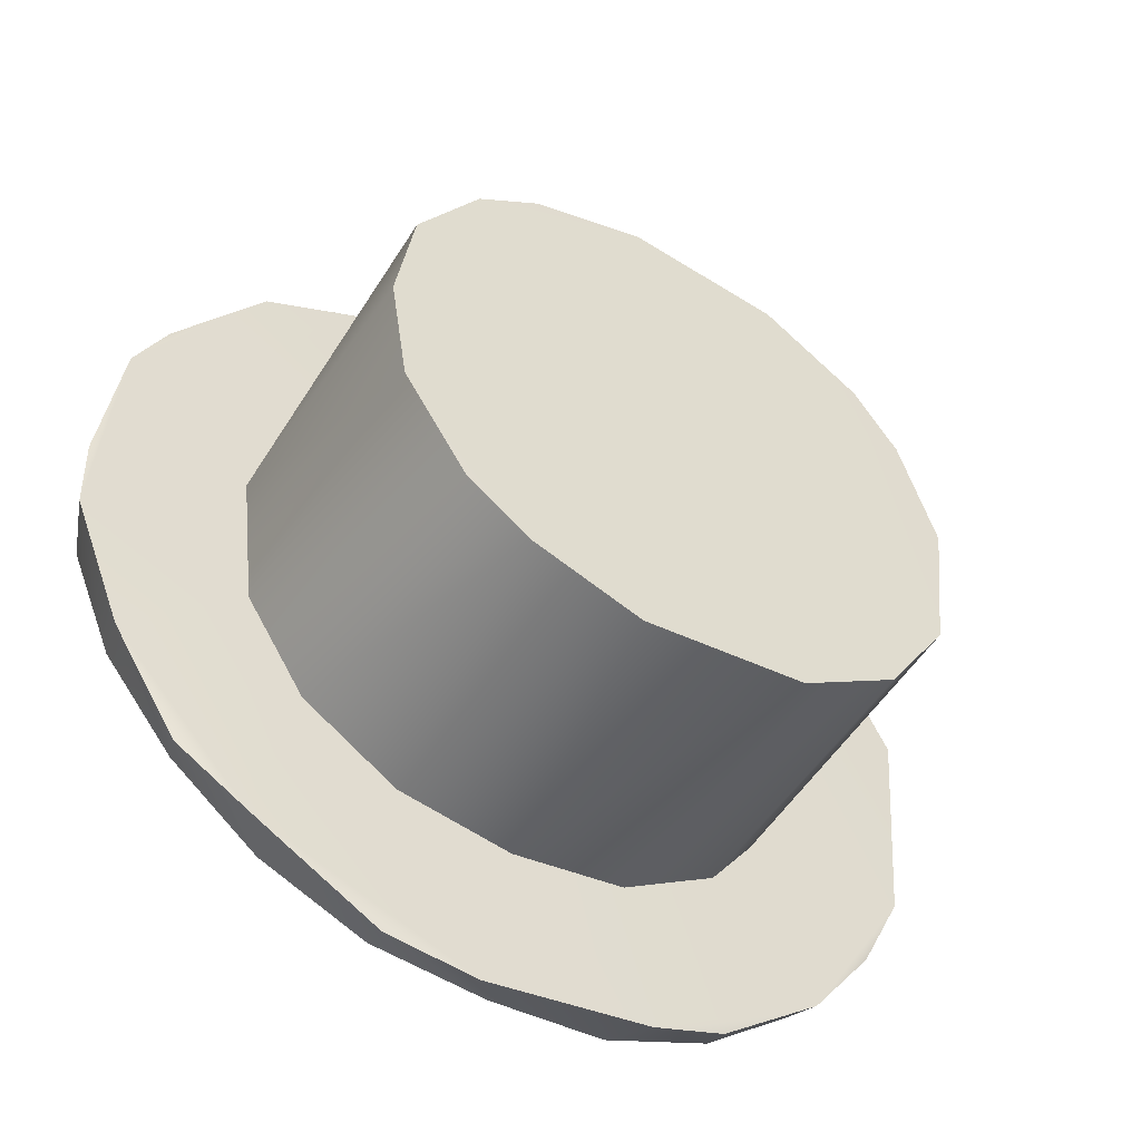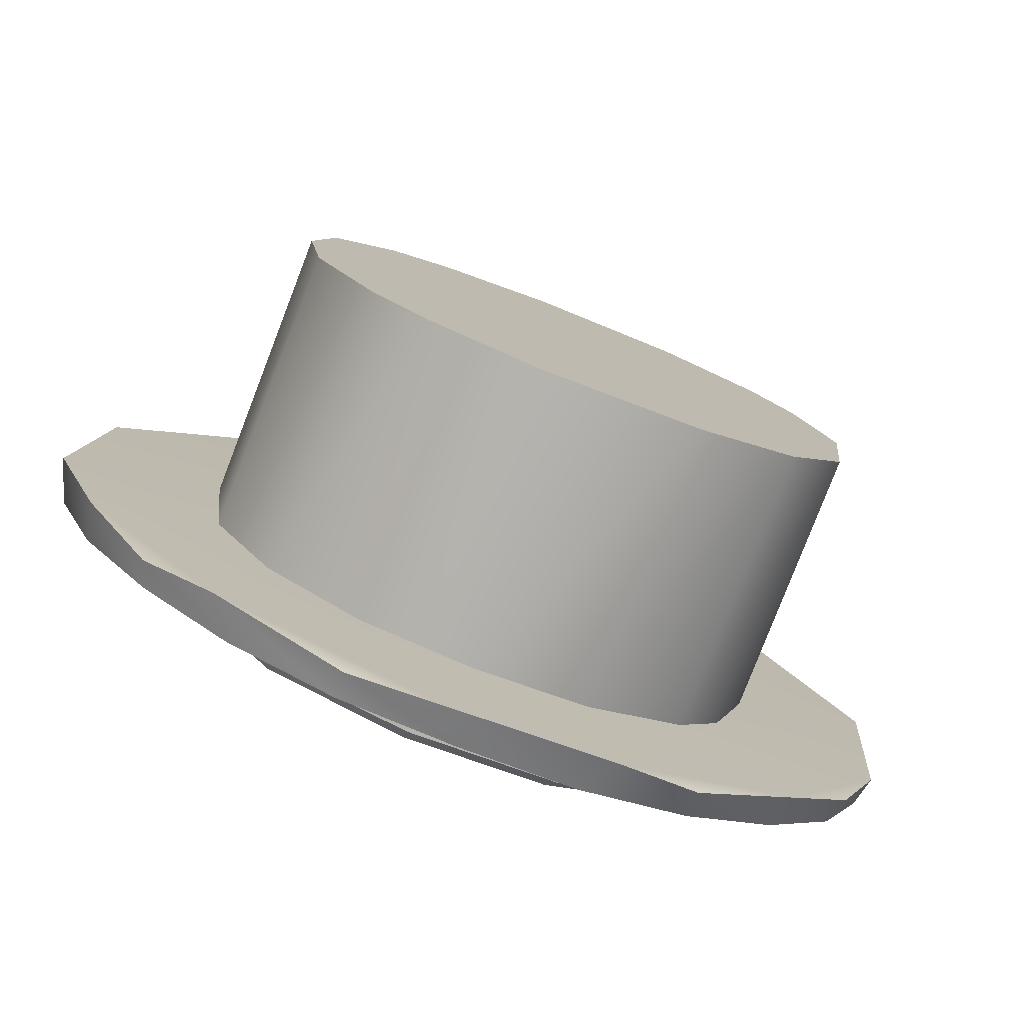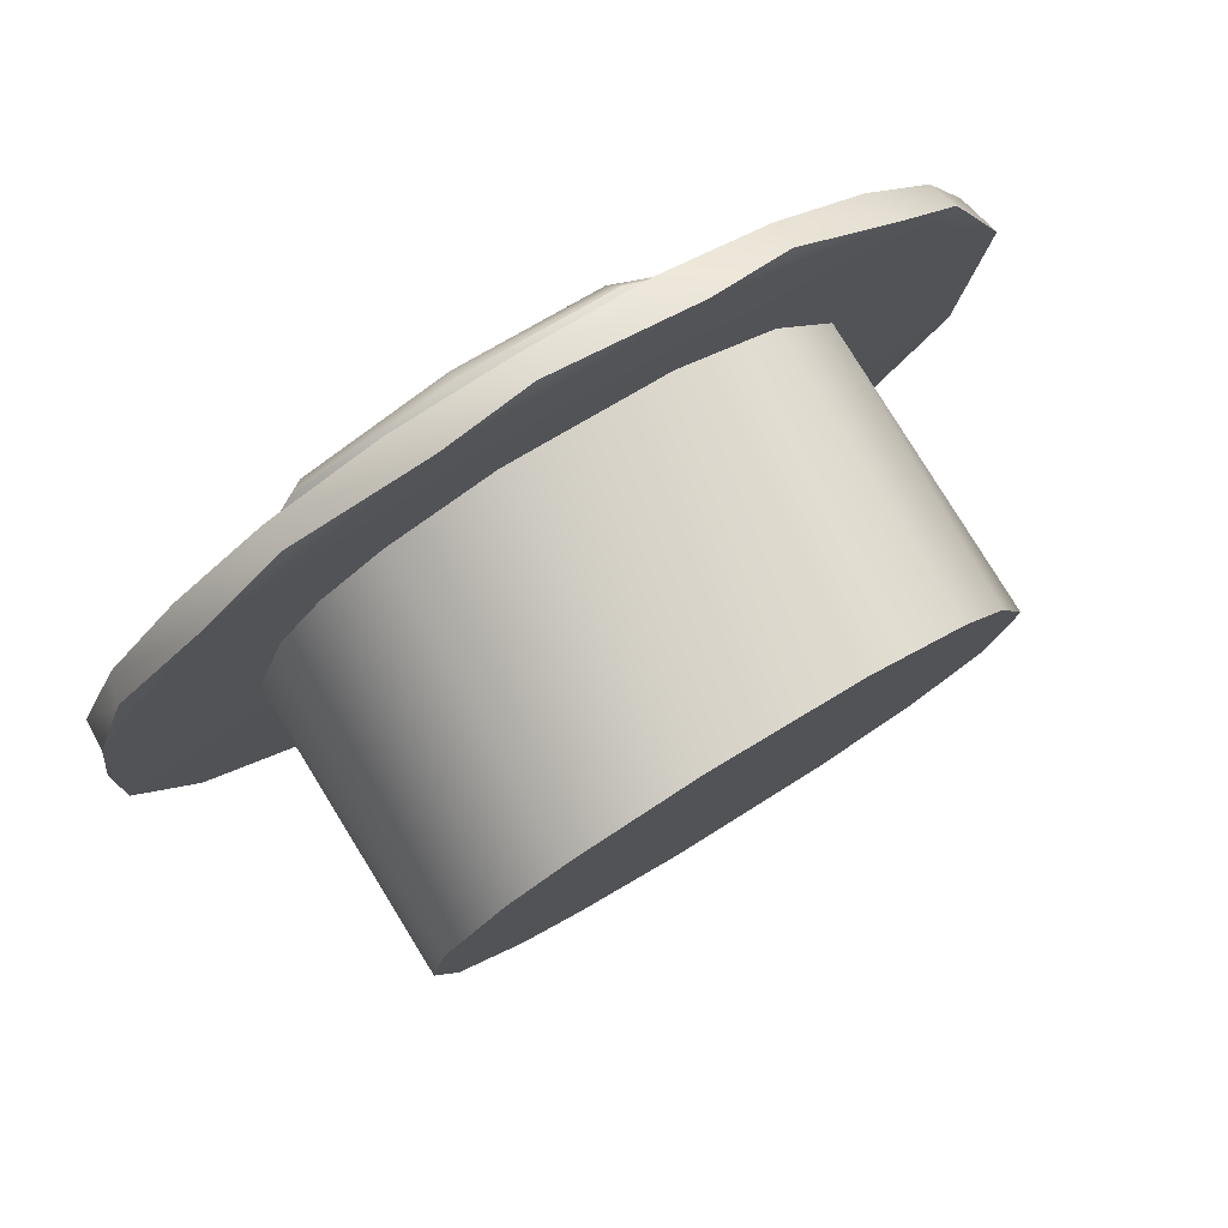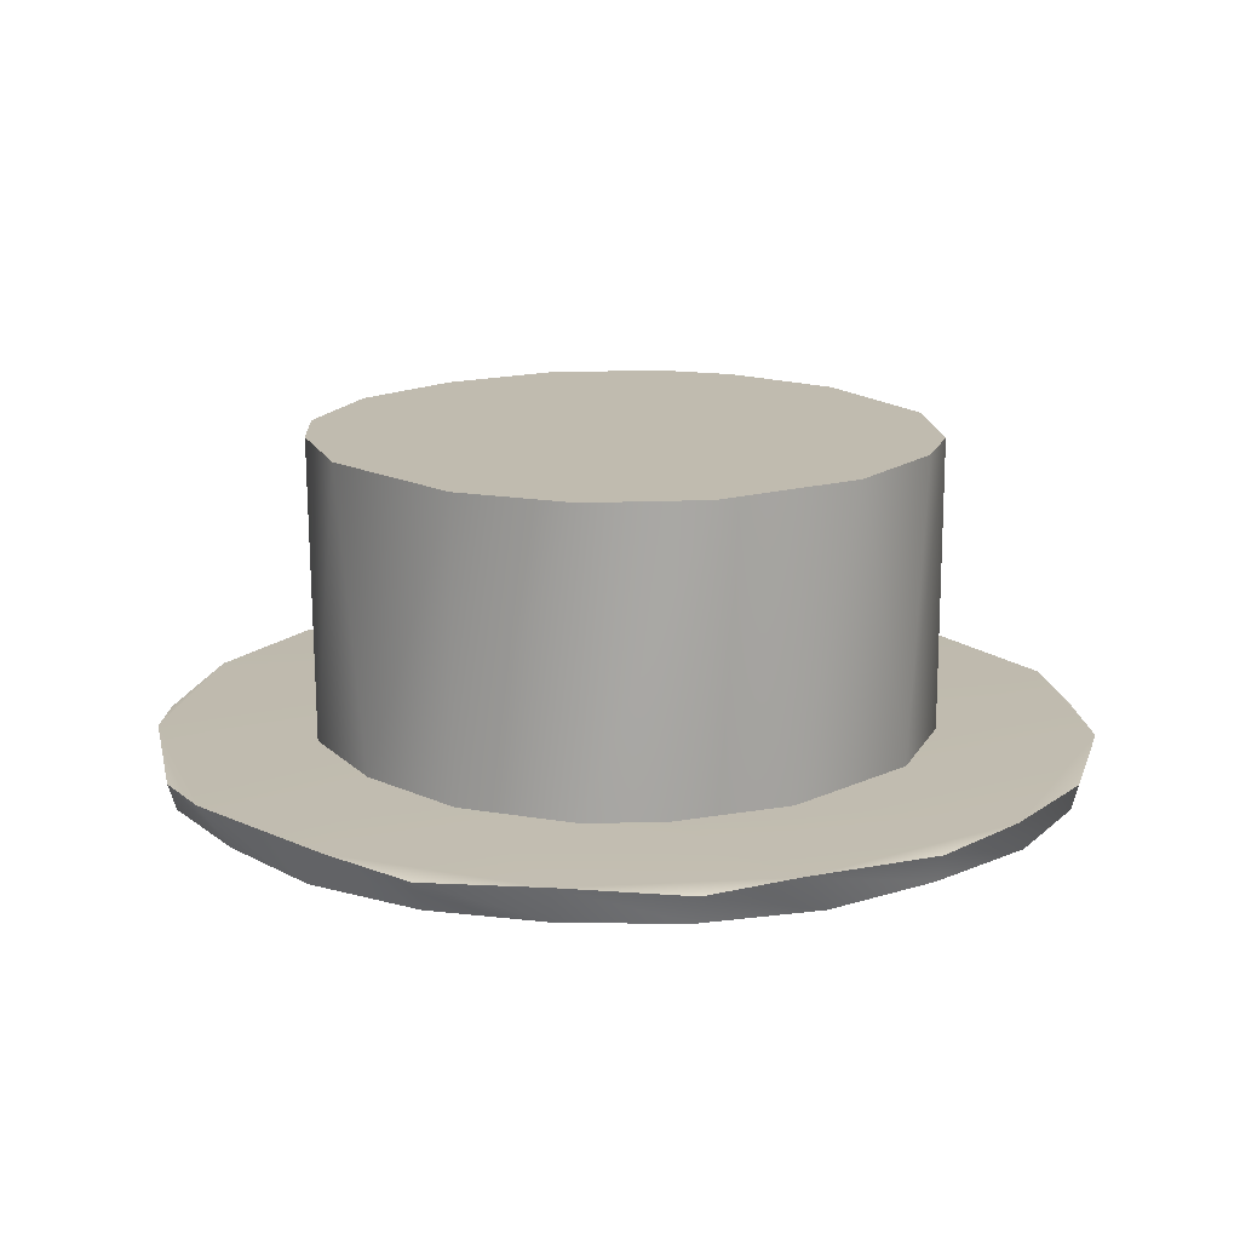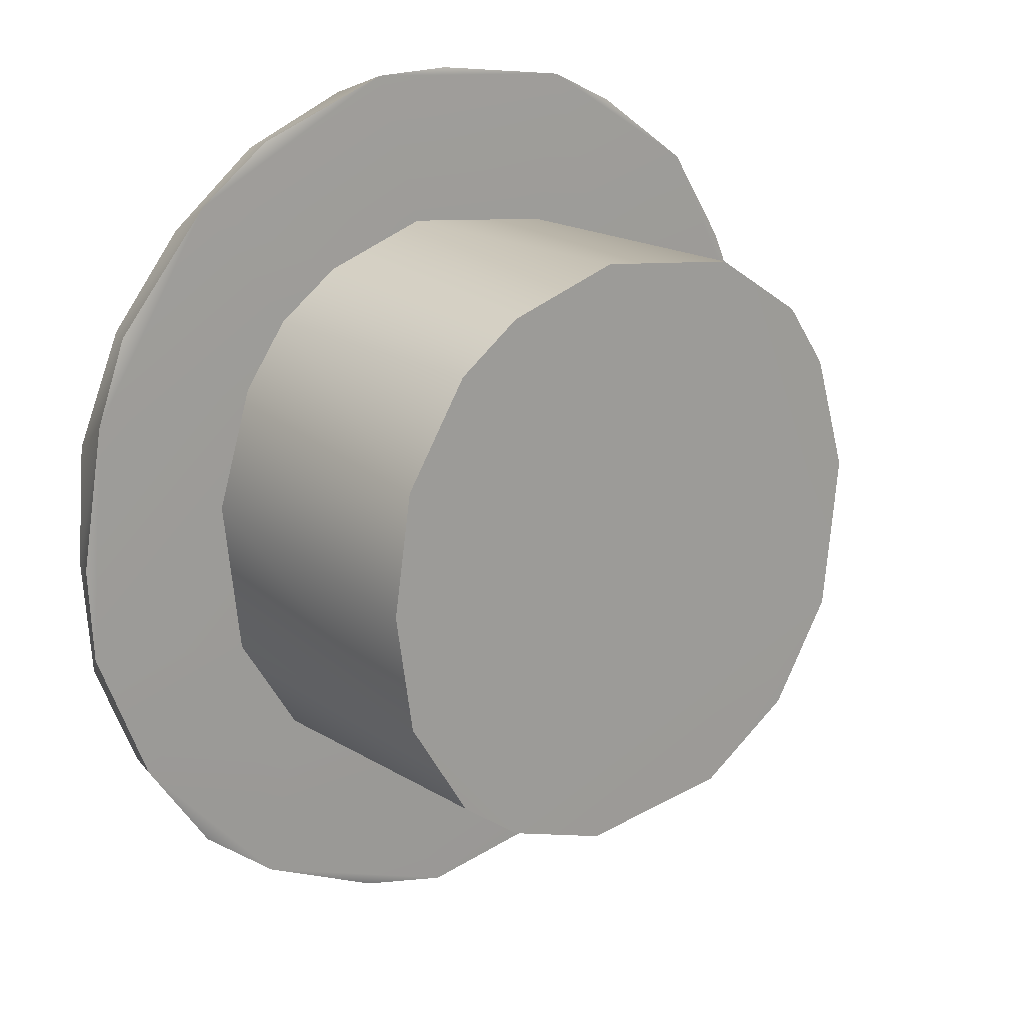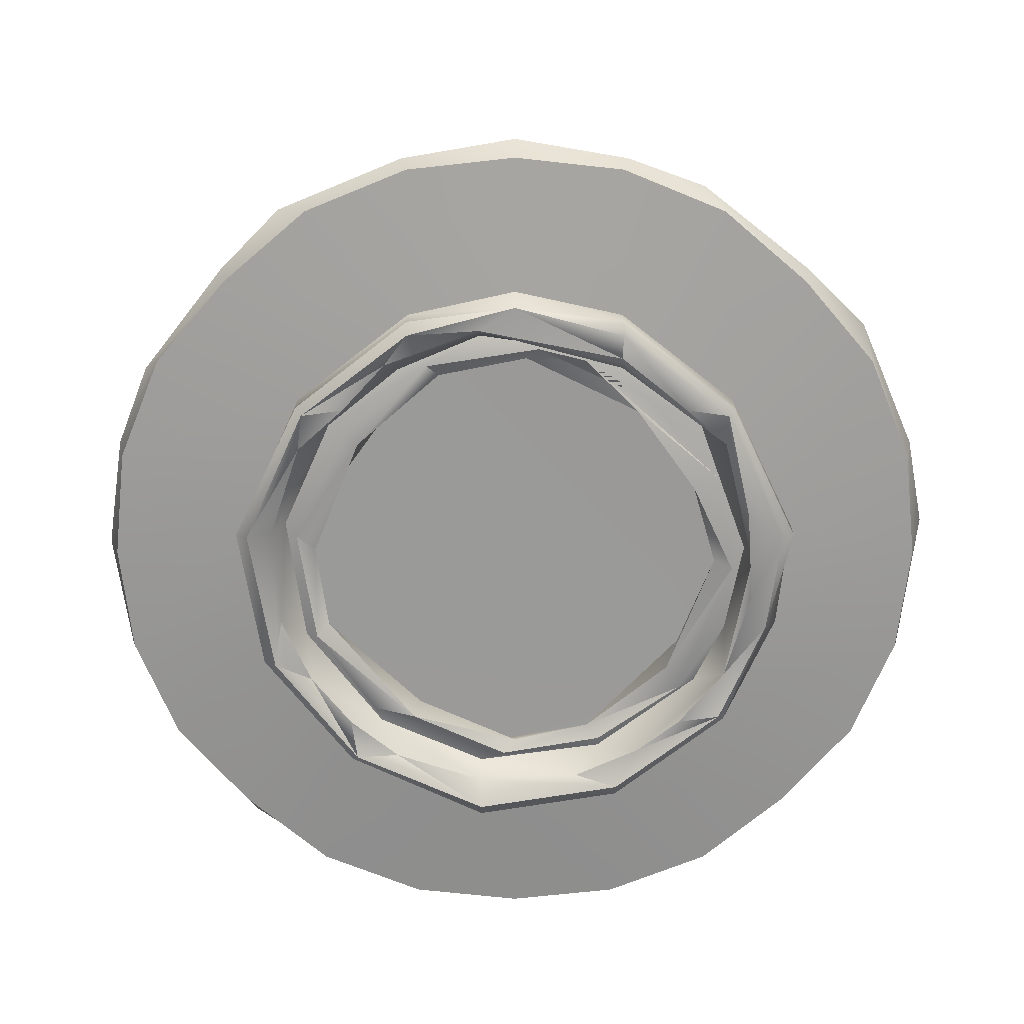
<metadata>
{"format":"obj","ext":"obj","renderer":"f3d","projection":"perspective","resolution":1024,"background":"white","views":[{"elev":-50.9,"azim":148.6,"up":"+Z"},{"elev":-78.7,"azim":158.5,"up":"+Z"},{"elev":79.8,"azim":148.5,"up":"+Z"},{"elev":16.0,"azim":-127.5,"up":"+Y"},{"elev":17.8,"azim":140.2,"up":"+Z"},{"elev":-69.2,"azim":-45.0,"up":"+Y"}]}
</metadata>
<code>
g
v -0.029 -0.019 0.007
v -0.029 -0.021 0
v -0.029 -0.019 -0.008
v -0.024 -0.019 0.018
v -0.009 -0.02 0.027
v -0.01 -0.021 0.028
v -0.035 -0.015 0.035
v -0.036 -0.011 0.036
v -0.044 -0.012 0.025
v -0.043 -0.015 0.025
v -0.05 -0.011 0.01
v -0.048 -0.015 0.013
v -0.05 -0.012 0
v -0.049 -0.015 0
v -0.048 -0.011 -0.016
v -0.048 -0.015 -0.013
v -0.044 -0.012 -0.025
v -0.043 -0.015 -0.025
v -0.036 -0.011 -0.036
v -0.035 -0.015 -0.035
v -0.025 -0.012 -0.044
v -0.025 -0.015 -0.043
v -0.016 -0.011 -0.048
v -0.013 -0.015 -0.048
v 0.003 -0.011 -0.051
v 0 -0.015 -0.049
v 0.013 -0.012 -0.049
v 0.013 -0.015 -0.048
v 0.028 -0.011 -0.042
v 0.025 -0.015 -0.043
v 0.036 -0.012 -0.036
v 0.035 -0.015 -0.035
v 0.044 -0.011 -0.025
v 0.043 -0.015 -0.025
v 0.05 -0.011 -0.01
v 0.048 -0.015 -0.013
v 0.05 -0.012 0
v 0.049 -0.015 0
v 0.048 -0.011 0.016
v 0.048 -0.015 0.013
v 0.044 -0.012 0.025
v 0.043 -0.015 0.025
v 0.034 -0.011 0.038
v 0.035 -0.015 0.035
v 0.025 -0.012 0.044
v 0.025 -0.015 0.043
v 0.01 -0.011 0.05
v 0.013 -0.015 0.048
v 0 -0.012 0.05
v 0 -0.015 0.049
v -0.016 -0.011 0.048
v -0.013 -0.015 0.048
v -0.025 -0.012 0.044
v -0.025 -0.015 0.043
v -0.023 -0.019 0.023
v -0.024 -0.017 0.024
v -0.031 -0.017 0.013
v -0.031 -0.02 0.013
v -0.033 -0.017 -0.004
v -0.033 -0.02 -0.004
v -0.027 -0.017 -0.02
v -0.027 -0.02 -0.021
v -0.013 -0.017 -0.031
v -0.013 -0.02 -0.031
v 0.004 -0.017 -0.033
v 0.004 -0.02 -0.033
v 0.02 -0.017 -0.027
v 0.021 -0.02 -0.027
v 0.031 -0.017 -0.013
v 0.031 -0.02 -0.013
v 0.033 -0.017 0.004
v 0.033 -0.02 0.004
v 0.029 -0.017 0.017
v 0.028 -0.019 0.016
v 0.021 -0.017 0.027
v 0.021 -0.02 0.027
v 0.004 -0.017 0.033
v 0.004 -0.02 0.033
v -0.013 -0.017 0.031
v -0.013 -0.02 0.031
v -0.018 -0.015 0.018
v -0.024 -0.015 0.01
v -0.026 -0.015 -0.003
v -0.021 -0.015 -0.016
v -0.01 -0.015 -0.024
v 0.003 -0.015 -0.026
v 0.016 -0.015 -0.021
v 0.024 -0.015 -0.01
v 0.026 -0.015 0.003
v 0.023 -0.015 0.013
v 0.016 -0.015 0.021
v 0.003 -0.015 0.026
v -0.01 -0.015 0.024
v 0.019 -0.017 0.021
v 0.02 -0.02 0.021
v 0.007 -0.019 0.029
v 0.004 -0.016 0.028
v -0.011 -0.016 0.026
v -0.023 -0.016 0.017
v -0.027 -0.016 0.007
v -0.028 -0.016 -0.004
v -0.024 -0.019 -0.018
v -0.023 -0.016 -0.017
v -0.015 -0.019 -0.026
v -0.011 -0.016 -0.026
v -0.007 -0.019 -0.029
v 0.004 -0.016 -0.028
v 0.008 -0.019 -0.029
v 0.018 -0.019 -0.024
v 0.017 -0.016 -0.023
v 0.026 -0.019 -0.015
v 0.026 -0.016 -0.011
v 0.029 -0.019 -0.007
v 0.028 -0.016 0.004
v 0.029 -0.019 0.008
v 0.025 -0.017 0.012
v 0 -0.021 0.029
v 0.015 -0.021 0.025
v 0.023 -0.021 0.018
v 0.029 -0.021 0
v 0 -0.021 -0.029
v -0.017 -0.017 0.021
v -0.025 -0.017 0.01
v -0.026 -0.017 -0.003
v -0.021 -0.017 -0.017
v -0.01 -0.017 -0.025
v 0.002 -0.017 -0.027
v 0.01 -0.016 -0.025
v 0.018 -0.017 -0.02
v 0.025 -0.017 -0.01
v 0.027 -0.017 0.002
v 0.02 -0.017 0.018
v 0.01 -0.017 0.025
v -0.003 -0.017 0.026
v -0.012 -0.017 0.024
v -0.017 -0.016 0.019
v -0.003 -0.015 0.024
v -0.003 -0.017 0.024
v 0.009 -0.015 0.022
v 0.009 -0.017 0.022
v 0.018 -0.016 0.017
v 0.023 -0.015 0.006
v 0.024 -0.017 0.003
v 0.023 -0.016 -0.01
v 0.018 -0.016 -0.018
v 0.006 -0.015 -0.023
v 0.006 -0.018 -0.024
v -0.01 -0.016 -0.023
v -0.018 -0.016 -0.017
v -0.022 -0.015 -0.009
v -0.024 -0.017 -0.003
v -0.024 -0.015 0.003
v -0.023 -0.016 0.01
v -0.024 0.021 0.024
v -0.029 0.021 0.017
v -0.033 0.021 0.004
v -0.031 -0.011 0.013
v -0.024 -0.011 0.024
v -0.033 -0.011 -0.004
v -0.031 0.021 -0.013
v -0.029 -0.011 -0.017
v -0.024 -0.011 -0.024
v -0.024 0.021 -0.024
v 0.024 0.021 0.024
v 0.017 0.021 0.029
v 0.004 0.021 0.033
v 0.017 -0.011 0.029
v 0.024 -0.011 0.024
v 0.005 -0.011 0.033
v -0.013 -0.011 0.031
v -0.013 0.021 0.031
v 0.029 -0.011 0.017
v 0.033 -0.011 0.004
v 0.031 0.021 0.013
v 0.033 0.021 0
v 0.031 0.021 -0.013
v 0.031 -0.011 -0.013
v 0.024 0.021 -0.024
v 0.024 -0.011 -0.024
v -0.013 0.021 -0.031
v 0.005 0.021 -0.033
v -0.013 -0.011 -0.031
v 0 -0.011 -0.033
v 0.013 -0.011 -0.031
v 0.017 0.021 -0.029
v 0.032 -0.021 0.004
v 0.03 -0.021 -0.012
v 0.02 -0.021 0.026
v 0.02 -0.021 -0.026
v 0.004 -0.021 0.032
v 0.004 -0.021 -0.032
v -0.012 -0.021 0.03
v -0.012 -0.021 -0.03
v -0.03 -0.021 0.012
v -0.026 -0.021 -0.02
v -0.032 -0.021 -0.004
g
f 1 2 3
f 5 6 4
f 7 8 9
f 9 10 7
f 10 9 11
f 11 12 10
f 12 11 13
f 13 14 12
f 14 13 15
f 15 16 14
f 16 15 17
f 17 18 16
f 18 17 19
f 19 20 18
f 20 19 21
f 21 22 20
f 22 21 23
f 23 24 22
f 24 23 25
f 25 26 24
f 26 25 27
f 27 28 26
f 28 27 29
f 29 30 28
f 30 29 31
f 31 32 30
f 32 31 33
f 33 34 32
f 34 33 35
f 35 36 34
f 36 35 37
f 37 38 36
f 38 37 39
f 39 40 38
f 40 39 41
f 41 42 40
f 42 41 43
f 43 44 42
f 44 43 45
f 45 46 44
f 46 45 47
f 47 48 46
f 48 47 49
f 49 50 48
f 50 49 51
f 51 52 50
f 52 51 53
f 53 54 52
f 54 53 8
f 8 7 54
f 55 56 57
f 57 58 55
f 58 57 59
f 59 60 58
f 60 59 61
f 61 62 60
f 62 61 63
f 63 64 62
f 64 63 65
f 65 66 64
f 66 65 67
f 67 68 66
f 68 67 69
f 69 70 68
f 70 69 71
f 71 72 70
f 72 71 73
f 73 74 72
f 74 73 75
f 75 76 74
f 76 75 77
f 77 78 76
f 78 77 79
f 79 80 78
f 80 79 56
f 56 55 80
f 94 95 96
f 96 97 94
f 97 96 5
f 5 98 97
f 98 5 4
f 4 99 98
f 99 4 1
f 1 100 99
f 1 101 100
f 101 1 3
f 101 3 102
f 102 103 101
f 103 102 104
f 104 105 103
f 105 104 106
f 106 107 105
f 107 106 108
f 107 108 109
f 109 110 107
f 110 109 111
f 111 112 110
f 112 111 113
f 113 114 112
f 114 113 115
f 115 116 114
f 116 115 95
f 95 94 116
f 6 5 96
f 96 117 6
f 95 118 96
f 95 119 118
f 119 95 115
f 113 120 115
f 106 121 108
f 128 129 127
f 116 132 131
f 122 135 134
f 137 138 136
f 138 137 139
f 139 140 138
f 140 139 141
f 142 143 141
f 143 142 144
f 146 147 145
f 147 146 148
f 150 151 149
f 151 150 152
f 152 153 151
f 154 155 157
f 157 158 154
f 155 156 157
f 159 157 156
f 156 160 159
f 161 159 160
f 162 161 160
f 160 163 162
f 164 165 167
f 167 168 164
f 169 167 165
f 165 166 169
f 170 169 166
f 166 171 170
f 158 170 171
f 171 154 158
f 168 172 174
f 174 164 168
f 172 173 174
f 175 174 173
f 176 175 173
f 173 177 176
f 178 176 177
f 177 179 178
f 163 180 182
f 182 162 163
f 183 182 180
f 180 181 183
f 184 183 181
f 181 185 184
f 179 184 185
f 185 178 179
f 71 40 42
f 42 73 71
f 71 38 40
f 73 42 44
f 38 71 69
f 44 75 73
f 69 36 38
f 75 44 46
f 69 34 36
f 75 46 48
f 34 69 67
f 48 77 75
f 67 32 34
f 77 48 50
f 67 30 32
f 77 50 52
f 30 67 65
f 52 79 77
f 65 28 30
f 79 52 54
f 65 26 28
f 79 54 7
f 26 65 63
f 7 56 79
f 63 24 26
f 56 7 10
f 10 57 56
f 63 22 24
f 57 10 12
f 22 63 61
f 61 20 22
f 57 12 14
f 14 59 57
f 61 18 20
f 59 14 16
f 18 61 59
f 59 16 18
f 186 72 74
f 72 186 187
f 76 188 74
f 187 70 72
f 188 76 78
f 70 187 189
f 78 190 188
f 189 68 70
f 190 78 80
f 68 189 191
f 80 192 190
f 191 66 68
f 192 80 55
f 66 191 193
f 193 64 66
f 58 194 55
f 64 193 195
f 195 62 64
f 194 58 60
f 60 196 194
f 62 195 196
f 196 60 62
f 115 186 74
f 186 115 120
f 74 119 115
f 119 74 188
f 186 120 113
f 113 187 186
f 187 113 111
f 188 118 119
f 118 188 190
f 187 111 109
f 190 96 118
f 109 189 187
f 190 117 96
f 117 190 192
f 189 109 108
f 192 6 117
f 108 191 189
f 191 108 121
f 6 192 55
f 191 121 106
f 55 4 6
f 106 193 191
f 4 55 194
f 193 106 104
f 193 104 102
f 194 1 4
f 102 195 193
f 1 194 196
f 196 2 1
f 195 102 3
f 196 3 2
f 3 196 195
f 114 116 131
f 114 131 130
f 94 132 116
f 130 112 114
f 94 133 132
f 133 94 97
f 112 130 129
f 129 110 112
f 110 129 128
f 97 134 133
f 134 97 98
f 128 107 110
f 107 128 127
f 98 122 134
f 122 98 99
f 107 127 126
f 126 105 107
f 99 123 122
f 123 99 100
f 105 126 125
f 125 103 105
f 123 100 101
f 101 124 123
f 103 125 124
f 124 101 103
f 152 83 82
f 83 152 150
f 82 153 152
f 153 82 81
f 81 136 153
f 150 84 83
f 136 81 93
f 84 150 149
f 84 149 148
f 93 137 136
f 148 85 84
f 137 93 92
f 85 148 146
f 92 139 137
f 146 86 85
f 139 92 91
f 91 141 139
f 146 87 86
f 141 91 90
f 87 146 145
f 90 142 141
f 142 90 89
f 87 145 144
f 144 88 87
f 142 89 88
f 88 144 142
f 83 89 82
f 84 89 83
f 82 89 81
f 81 89 93
f 85 89 84
f 93 89 92
f 86 89 85
f 92 89 91
f 87 89 86
f 91 89 90
f 88 89 87
f 155 154 156
f 163 160 180
f 165 164 166
f 178 185 176
f 160 175 176
f 160 176 185
f 160 174 175
f 160 164 174
f 160 185 181
f 160 166 164
f 160 181 180
f 160 171 166
f 160 154 171
f 160 156 154
f 37 35 39
f 41 39 43
f 31 29 33
f 45 43 47
f 27 25 29
f 49 47 51
f 53 51 8
f 23 21 19
f 9 8 11
f 17 15 19
f 13 11 15
f 159 15 11
f 15 159 161
f 162 19 15
f 15 161 162
f 19 162 182
f 182 23 19
f 23 182 183
f 183 25 23
f 25 183 184
f 184 29 25
f 29 184 179
f 29 179 177
f 177 33 29
f 177 35 33
f 35 177 173
f 173 39 35
f 39 173 172
f 39 172 168
f 168 43 39
f 43 168 167
f 43 167 169
f 169 47 43
f 47 169 170
f 170 51 47
f 51 170 158
f 158 8 51
f 8 158 157
f 157 11 8
f 11 157 159
f 131 143 144
f 143 131 132
f 132 141 143
f 129 144 145
f 141 132 140
f 129 145 147
f 148 126 147
f 126 148 149
f 122 153 136
f 149 125 126
f 153 122 123
f 125 149 151
f 123 151 153
f 124 151 123
f 151 124 125
f 127 147 126
f 147 127 129
f 130 144 129
f 144 130 131
f 140 132 133
f 133 138 140
f 134 135 133
f 138 133 135
f 135 136 138
f 136 135 122

</code>
